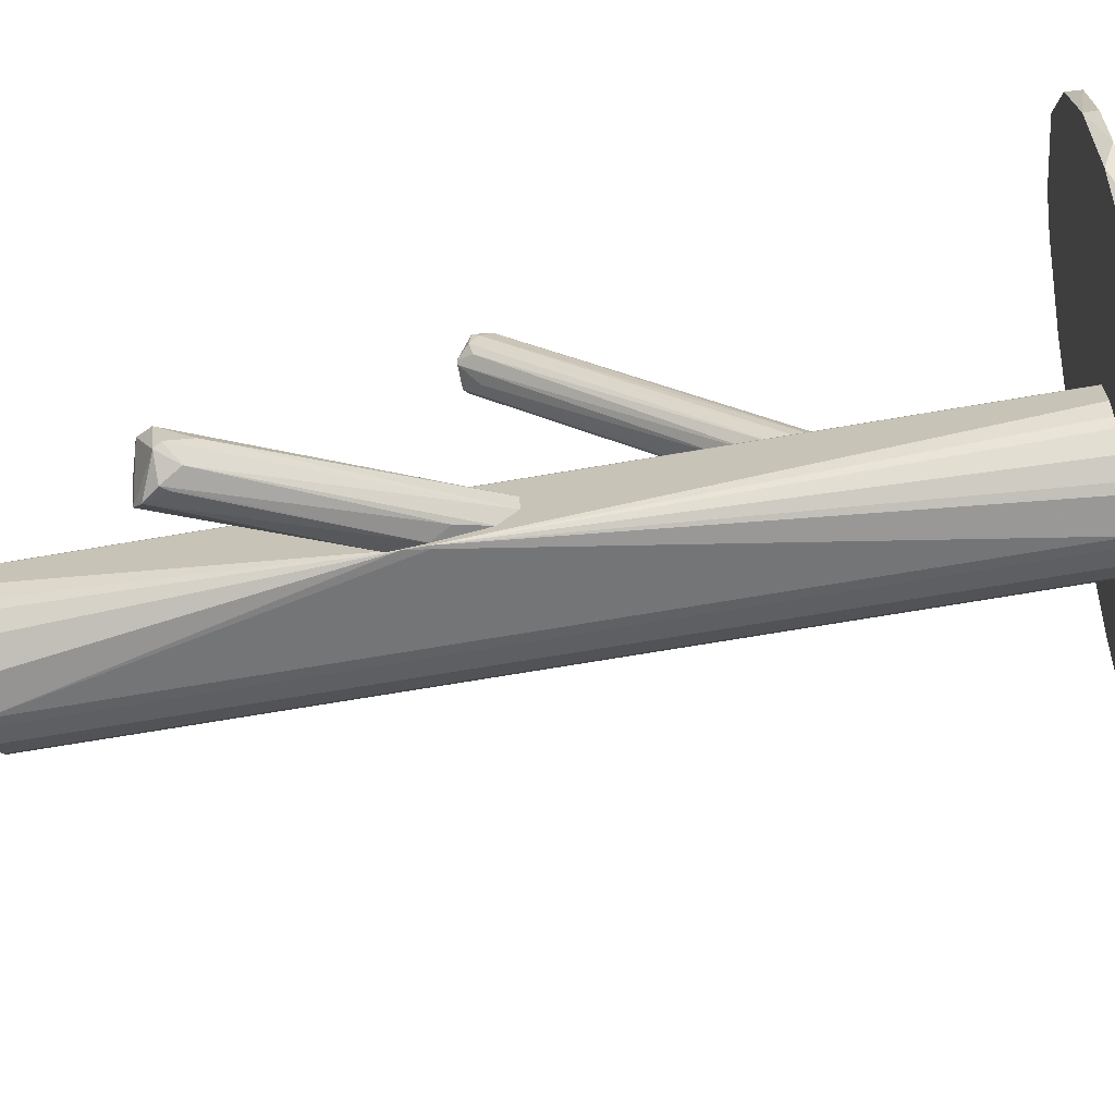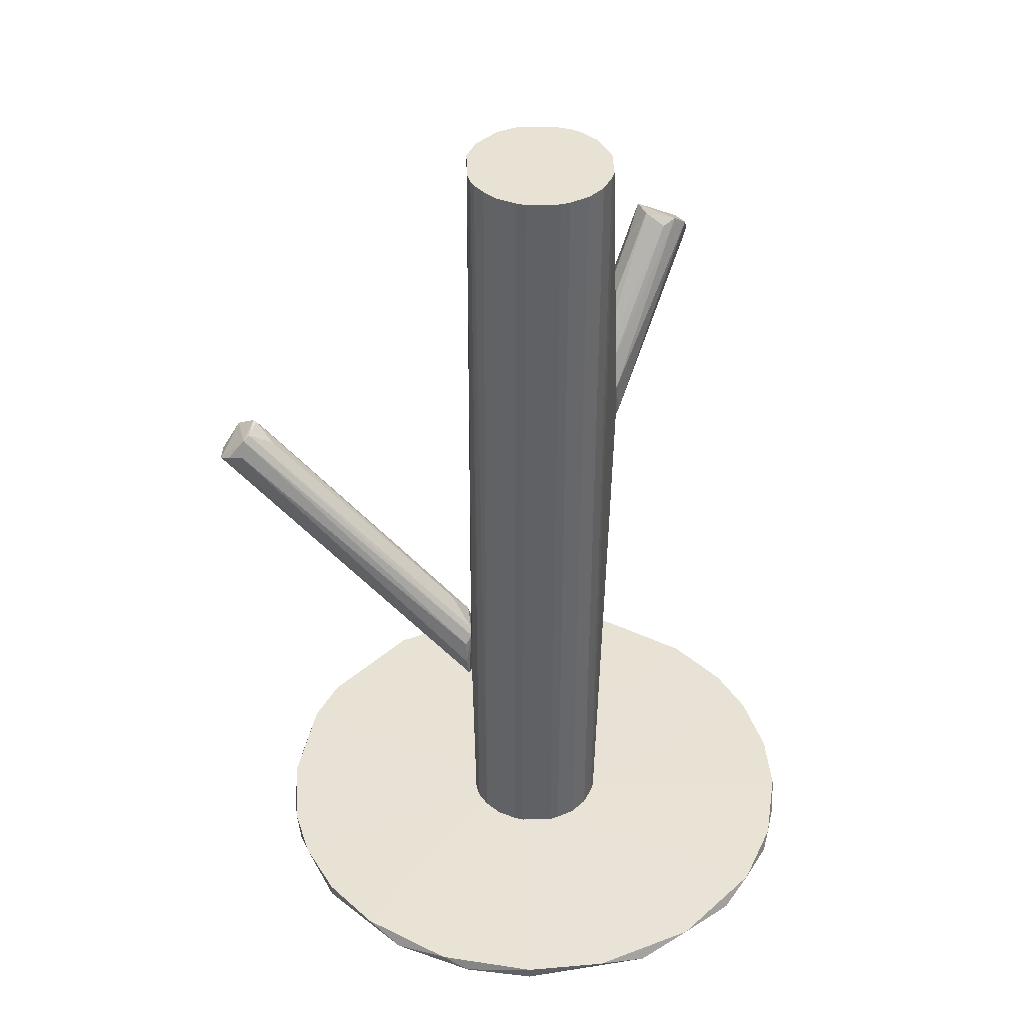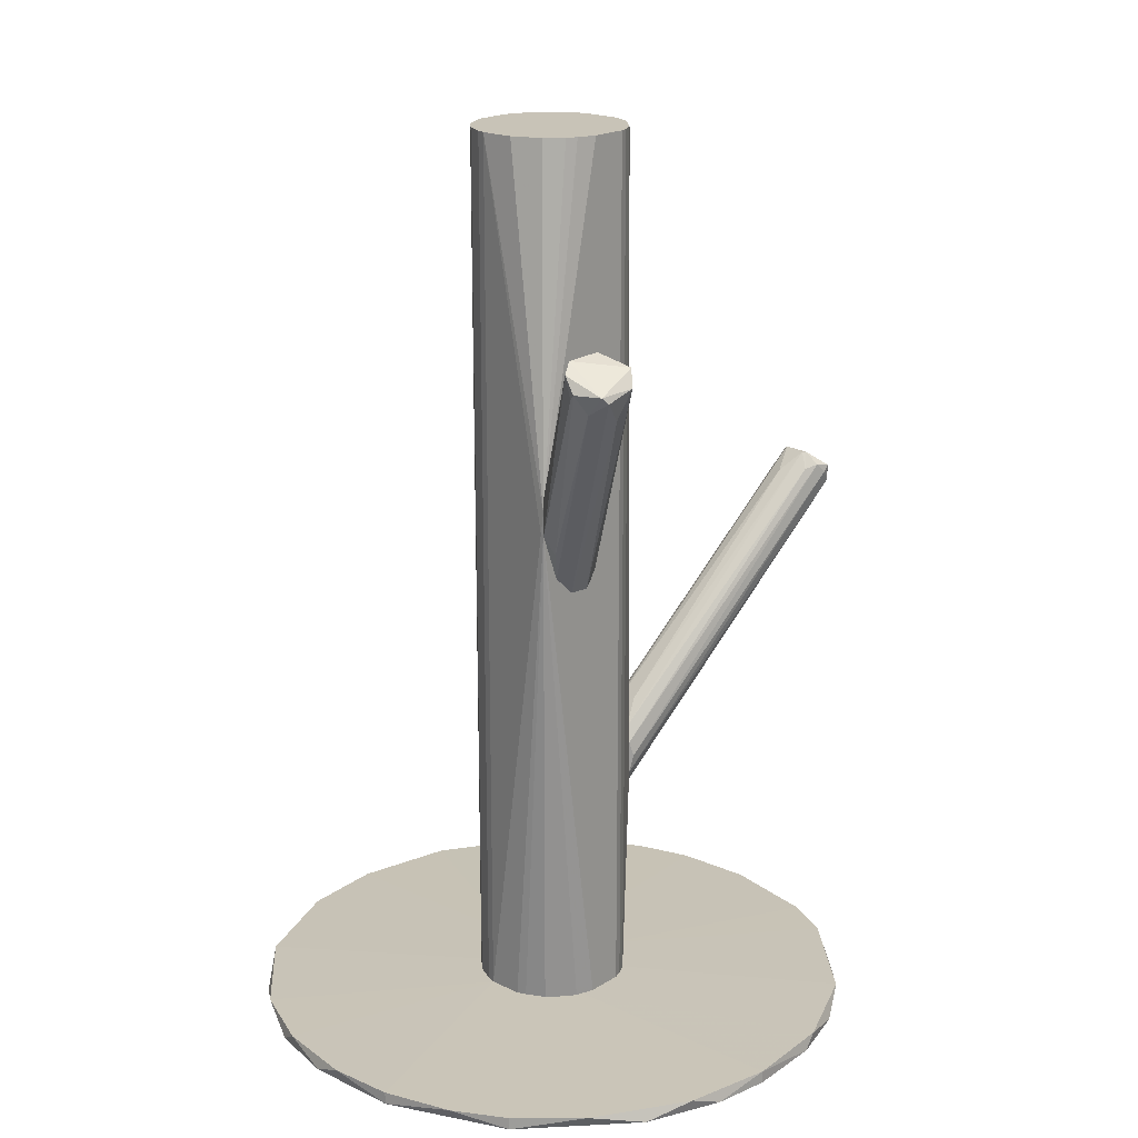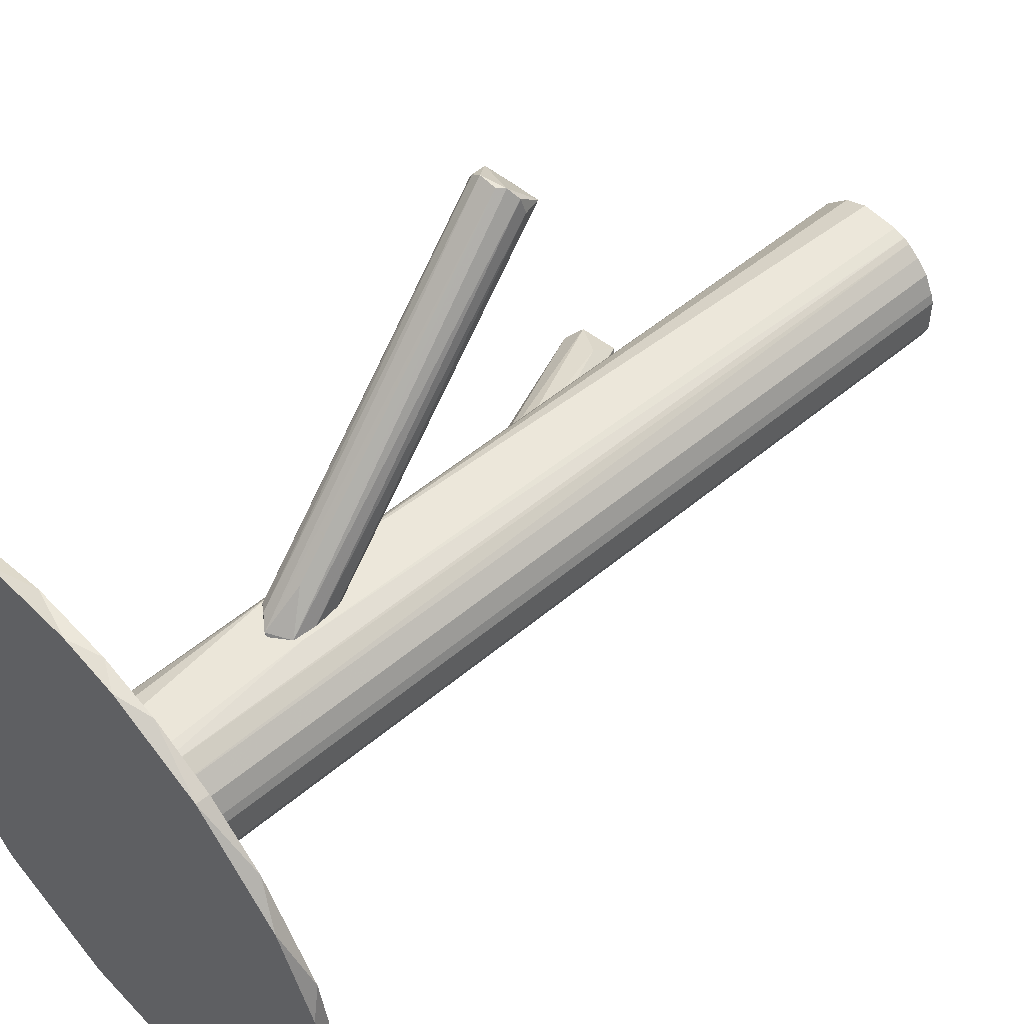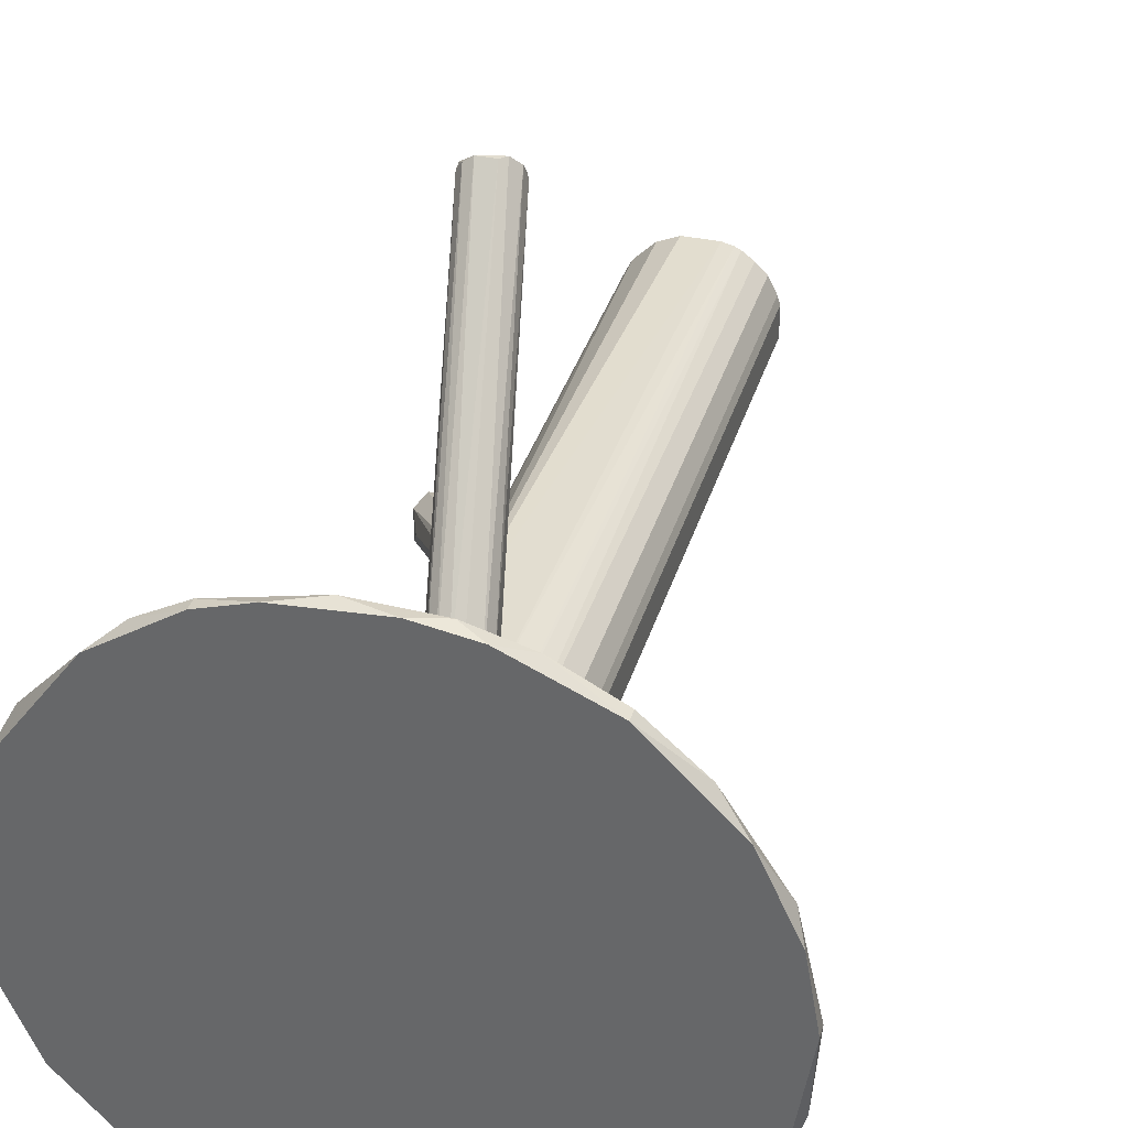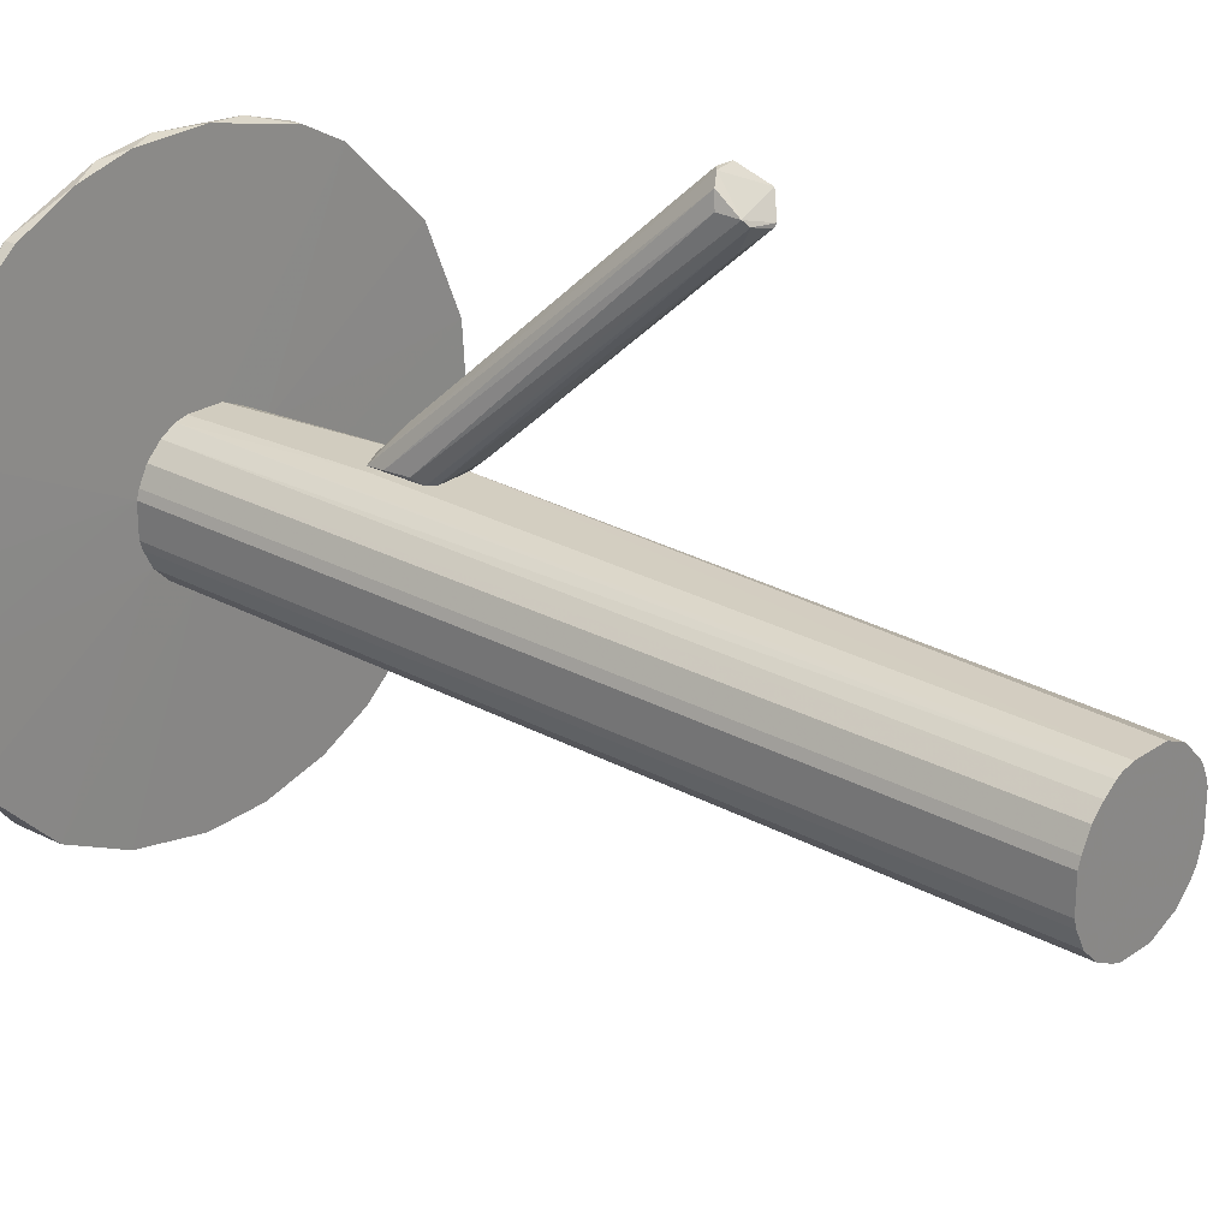
<metadata>
{"format":"obj","ext":"obj","renderer":"f3d","projection":"perspective","resolution":1024,"background":"white","views":[{"elev":-68.2,"azim":99.8,"up":"+Y"},{"elev":40.6,"azim":-91.8,"up":"+Z"},{"elev":19.7,"azim":41.4,"up":"+Z"},{"elev":52.7,"azim":-132.0,"up":"+Y"},{"elev":35.2,"azim":-164.3,"up":"+Y"},{"elev":24.6,"azim":-47.9,"up":"+Y"}]}
</metadata>
<code>
o convex_0
v -0.005143 -0.09711 -0.1306
v 0.006809 0.08034 -0.1306
v 0.005888 0.01321 -0.1297
v 0.08865 -0.01527 -0.1343
v -0.08883 -0.00335 -0.1343
v -0.08883 -0.00335 -0.1306
v -0.02352 0.07759 -0.1343
v -0.03457 -0.09068 -0.1343
v 0.08865 -0.01527 -0.1306
v 0.0583 0.05917 -0.1343
v 0.05001 -0.0824 -0.1343
v -0.06583 0.05184 -0.1306
v -0.07411 -0.05849 -0.1306
v 0.07486 0.04079 -0.1306
v 0.06657 -0.0677 -0.1306
v -0.07411 0.04172 -0.1343
v -0.005143 -0.02998 -0.1297
v -0.08238 -0.04285 -0.1343
v 0.08221 0.027 -0.1343
v 0.04909 0.06654 -0.1306
v 0.02059 0.07849 -0.1343
v 0.07668 -0.05389 -0.1343
v -0.05019 -0.0824 -0.1306
v -0.03273 0.07481 -0.1306
v 0.03438 -0.09068 -0.1306
v 0.01416 -0.09619 -0.1343
v -0.0217 -0.00335 -0.1297
v -0.06032 -0.07413 -0.1343
v 0.02059 -0.01711 -0.1297
v -0.05019 0.06562 -0.1343
v -0.08238 0.02608 -0.1306
v 0.08681 0.01229 -0.1306
v 0.08313 -0.04103 -0.1306
v -0.08697 -0.02814 -0.1306
v -0.02905 -0.09252 -0.1306
v -0.01433 -0.09621 -0.1343
v -0.08514 0.01781 -0.1343
v 0.0353 0.07391 -0.1306
v 0.0353 0.07391 -0.1343
v 0.01876 0.003999 -0.1297
v -0.05019 0.06562 -0.1306
v 0.08773 0.007699 -0.1343
v -0.006967 0.08034 -0.1343
v -0.01617 0.07943 -0.1306
v -0.01065 0.01138 -0.1297
v 0.05001 -0.0824 -0.1306
v 0.08589 -0.03182 -0.1343
v -0.01802 -0.02169 -0.1297
v 0.01416 -0.09619 -0.1306
f 26 25 49
f 5 4 8
f 4 5 10
f 8 4 11
f 10 5 16
f 5 8 18
f 4 10 19
f 10 14 19
f 14 10 20
f 11 4 22
f 15 11 22
f 8 11 26
f 11 25 26
f 17 3 27
f 18 8 28
f 13 18 28
f 8 23 28
f 23 13 28
f 3 17 29
f 17 25 29
f 10 16 30
f 16 12 30
f 24 7 30
f 12 16 31
f 6 27 31
f 27 12 31
f 19 14 32
f 29 9 32
f 15 22 33
f 9 29 33
f 29 15 33
f 6 5 34
f 5 18 34
f 18 13 34
f 27 6 34
f 1 17 35
f 23 8 35
f 17 23 35
f 26 1 36
f 8 26 36
f 1 35 36
f 35 8 36
f 5 6 37
f 16 5 37
f 6 31 37
f 31 16 37
f 2 3 38
f 3 20 38
f 21 2 38
f 21 38 39
f 20 10 39
f 10 21 39
f 38 20 39
f 20 3 40
f 14 20 40
f 3 29 40
f 32 14 40
f 29 32 40
f 30 12 41
f 24 30 41
f 9 4 42
f 4 19 42
f 32 9 42
f 19 32 42
f 2 21 43
f 21 10 43
f 10 30 43
f 30 7 43
f 3 2 44
f 7 24 44
f 2 43 44
f 43 7 44
f 12 27 45
f 27 3 45
f 24 41 45
f 41 12 45
f 3 44 45
f 44 24 45
f 11 15 46
f 25 11 46
f 15 29 46
f 29 25 46
f 4 9 47
f 22 4 47
f 9 33 47
f 33 22 47
f 13 23 48
f 23 17 48
f 17 27 48
f 34 13 48
f 27 34 48
f 17 1 49
f 25 17 49
f 1 26 49
o convex_1
v 0.02428 0.08586 0.02207
v 0.003133 0.01414 -0.07633
v 0.004053 0.01414 -0.07633
v 0.02336 0.09691 0.01103
v 0.01233 0.08953 0.01563
v 0.001293 0.01414 -0.05425
v 0.01324 0.01507 -0.06251
v -0.002386 0.01507 -0.07265
v 0.02796 0.0923 0.01195
v 0.016 0.09691 0.01287
v 0.01049 0.01507 -0.05333
v 0.016 0.08679 0.02207
v 0.01049 0.01599 -0.07172
v 0.02796 0.08679 0.01838
v -0.002386 0.01599 -0.05885
v 0.01876 0.07942 0.01655
v 0.003133 0.02518 -0.06529
v 0.01324 0.09414 0.01471
v -0.003303 0.01599 -0.0662
v 0.02888 0.09138 0.01747
v 0.01416 0.08862 0.02115
v 0.00865 0.02058 -0.04598
v 0.007733 0.0169 -0.07355
v 0.01233 0.01414 -0.05793
v 0.02612 0.09506 0.01103
v 0.01784 0.09691 0.01103
v 0.01233 0.01414 -0.06803
v 0.02612 0.0831 0.01747
v -0.000547 0.01414 -0.05609
v 0.02888 0.08954 0.01563
v 0.004053 0.01507 -0.07633
v 0.02336 0.08494 0.02207
f 60 77 81
f 51 52 55
f 61 55 65
f 59 57 67
f 64 54 68
f 67 57 68
f 54 67 68
f 53 59 69
f 50 63 69
f 61 50 70
f 54 64 70
f 59 67 70
f 67 54 70
f 69 59 70
f 50 69 70
f 55 60 71
f 65 55 71
f 55 52 73
f 60 55 73
f 56 63 73
f 58 62 74
f 53 69 74
f 69 58 74
f 62 72 74
f 72 53 74
f 59 53 75
f 57 59 75
f 66 57 75
f 52 62 76
f 62 58 76
f 73 52 76
f 56 73 76
f 63 50 77
f 60 73 77
f 73 63 77
f 51 55 78
f 57 51 78
f 55 61 78
f 68 57 78
f 64 68 78
f 61 70 78
f 70 64 78
f 63 56 79
f 58 69 79
f 69 63 79
f 76 58 79
f 56 76 79
f 52 51 80
f 51 57 80
f 62 52 80
f 57 66 80
f 72 62 80
f 53 72 80
f 75 53 80
f 66 75 80
f 50 61 81
f 61 65 81
f 71 60 81
f 65 71 81
f 77 50 81
o convex_2
v -0.01434 0.00862 0.1343
v 0.0206 -0.03551 0.02483
v 0.02152 -0.03551 0.02483
v 0.005886 0.01322 -0.1297
v -0.01802 -0.02172 -0.1297
v 0.01876 0.004022 0.1343
v -0.01342 -0.02632 0.1343
v 0.02152 -0.01345 -0.1297
v -0.0217 -0.003332 -0.1297
v -0.005143 -0.02999 -0.1297
v -0.0217 -0.01344 0.1343
v 0.01324 -0.02631 0.1343
v 0.01232 0.01414 -0.05883
v -0.00882 0.0123 -0.1297
v 0.005886 0.01322 0.1343
v 0.02152 -0.002414 -0.1297
v 0.02152 -0.01345 0.1343
v 0.01324 -0.02631 -0.1297
v -0.005143 -0.02999 0.1343
v -0.0217 -0.003332 0.1343
v -0.005143 0.01322 0.1343
v -0.01802 0.004941 -0.1297
v -0.0217 -0.01344 -0.1297
v 0.02152 -0.002414 0.1343
v -0.003303 0.01414 -0.07076
v 0.01876 0.004022 -0.1297
v 0.004968 -0.02999 -0.1297
v -0.01342 -0.02632 -0.1297
v -0.01802 -0.02172 0.1343
v 0.01232 0.01046 0.1343
v -0.01802 0.004941 0.1343
v 0.004968 -0.02999 0.1343
v 0.01968 -0.01896 -0.1297
v -0.00882 0.0123 0.1343
v -0.01342 0.009539 -0.1297
v 0.01968 -0.01896 0.1343
v 0.02152 -0.03551 0.03126
v 0.01232 0.01046 -0.1297
v -0.02078 -0.0162 -0.1297
v -0.02078 -0.000576 0.1343
v -0.007902 -0.02907 0.1343
v 0.0206 0.000347 0.1343
v -0.02078 -0.0162 0.1343
v -0.02078 -0.000576 -0.1297
v -0.01066 0.01138 0.1343
v -0.007902 -0.02907 -0.1297
v 0.01784 -0.02172 -0.1297
v -0.005143 0.01322 -0.1297
v 0.01232 0.01414 -0.06802
v 0.0206 0.000347 -0.1297
v 0.01784 -0.02172 0.1343
v 0.007726 -0.02908 -0.1297
f 108 99 133
f 87 82 88
f 86 85 89
f 85 86 90
f 84 83 91
f 86 89 91
f 88 82 92
f 87 88 93
f 85 90 95
f 82 87 96
f 89 85 97
f 84 89 97
f 87 93 98
f 84 97 98
f 91 89 99
f 91 83 100
f 93 88 100
f 92 82 101
f 90 92 101
f 96 94 102
f 82 96 102
f 95 90 103
f 90 86 104
f 92 90 104
f 87 98 105
f 98 97 105
f 102 94 106
f 94 87 107
f 97 85 107
f 84 91 108
f 91 99 108
f 88 86 109
f 86 91 109
f 86 88 110
f 88 92 110
f 87 94 111
f 94 96 111
f 96 87 111
f 101 82 112
f 82 103 112
f 93 100 113
f 89 84 114
f 99 89 114
f 82 102 115
f 106 95 115
f 102 106 115
f 103 82 116
f 95 103 116
f 98 93 117
f 98 117 118
f 83 84 118
f 84 98 118
f 100 83 118
f 93 113 118
f 113 100 118
f 107 85 119
f 104 86 120
f 92 104 120
f 86 110 120
f 90 101 121
f 101 112 121
f 112 103 121
f 91 100 122
f 100 88 122
f 88 109 122
f 87 105 123
f 105 97 123
f 107 87 123
f 110 92 124
f 92 120 124
f 120 110 124
f 103 90 125
f 90 121 125
f 121 103 125
f 82 115 126
f 115 95 126
f 116 82 126
f 95 116 126
f 109 91 127
f 91 122 127
f 122 109 127
f 84 99 128
f 114 84 128
f 99 114 128
f 85 95 129
f 106 85 129
f 95 106 129
f 85 106 130
f 106 94 130
f 94 107 130
f 119 85 130
f 107 119 130
f 97 107 131
f 123 97 131
f 107 123 131
f 117 93 132
f 118 117 132
f 93 118 132
f 99 84 133
f 84 108 133
o convex_3
v 0.02152 -0.01897 0.02759
v 0.05371 -0.05942 0.07632
v 0.05187 -0.0585 0.07447
v 0.02245 -0.02449 0.004605
v 0.0629 -0.04655 0.07724
v 0.05002 -0.04562 0.0846
v 0.02152 -0.03552 0.03495
v 0.02245 -0.01437 0.009199
v 0.06198 -0.05482 0.07447
v 0.06014 -0.04379 0.08184
v 0.04819 -0.05482 0.08367
v 0.02152 -0.03 0.01012
v 0.02337 -0.02908 0.04047
v 0.02337 -0.01897 0.004605
v 0.02245 -0.03644 0.02484
v 0.05002 -0.0585 0.08092
v 0.05646 -0.05666 0.0708
v 0.02245 -0.01529 0.0184
v 0.05002 -0.04011 0.07632
v 0.05922 -0.04839 0.06805
v 0.04635 -0.05114 0.08184
v 0.06106 -0.05666 0.07632
v 0.02152 -0.03184 0.03772
v 0.02152 -0.01529 0.005524
v 0.02152 -0.02265 0.03311
v 0.02521 -0.0346 0.01931
f 145 150 159
f 138 141 143
f 143 139 144
f 140 134 145
f 141 138 147
f 135 136 148
f 140 145 148
f 136 135 149
f 144 140 149
f 148 136 149
f 140 148 149
f 137 142 150
f 145 137 150
f 143 141 151
f 143 151 152
f 139 143 152
f 151 134 152
f 142 137 153
f 138 142 153
f 137 147 153
f 147 138 153
f 144 139 154
f 139 146 154
f 142 138 155
f 138 143 155
f 143 144 155
f 149 135 155
f 144 149 155
f 135 150 155
f 150 142 155
f 134 140 156
f 140 144 156
f 144 154 156
f 154 146 156
f 145 134 157
f 137 145 157
f 147 137 157
f 141 147 157
f 134 151 157
f 151 141 157
f 146 139 158
f 152 134 158
f 139 152 158
f 134 156 158
f 156 146 158
f 135 148 159
f 148 145 159
f 150 135 159

</code>
